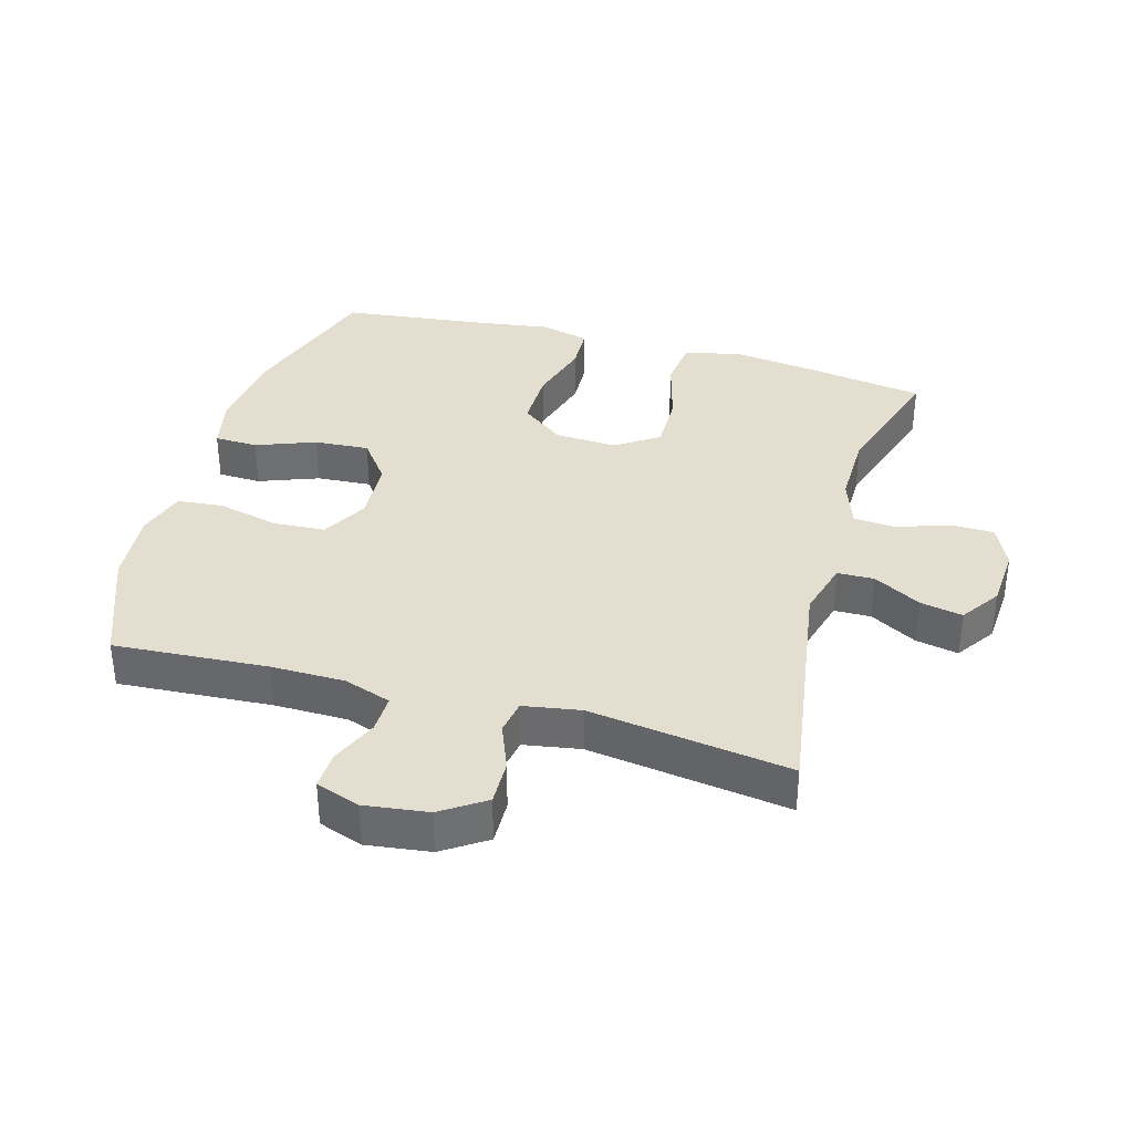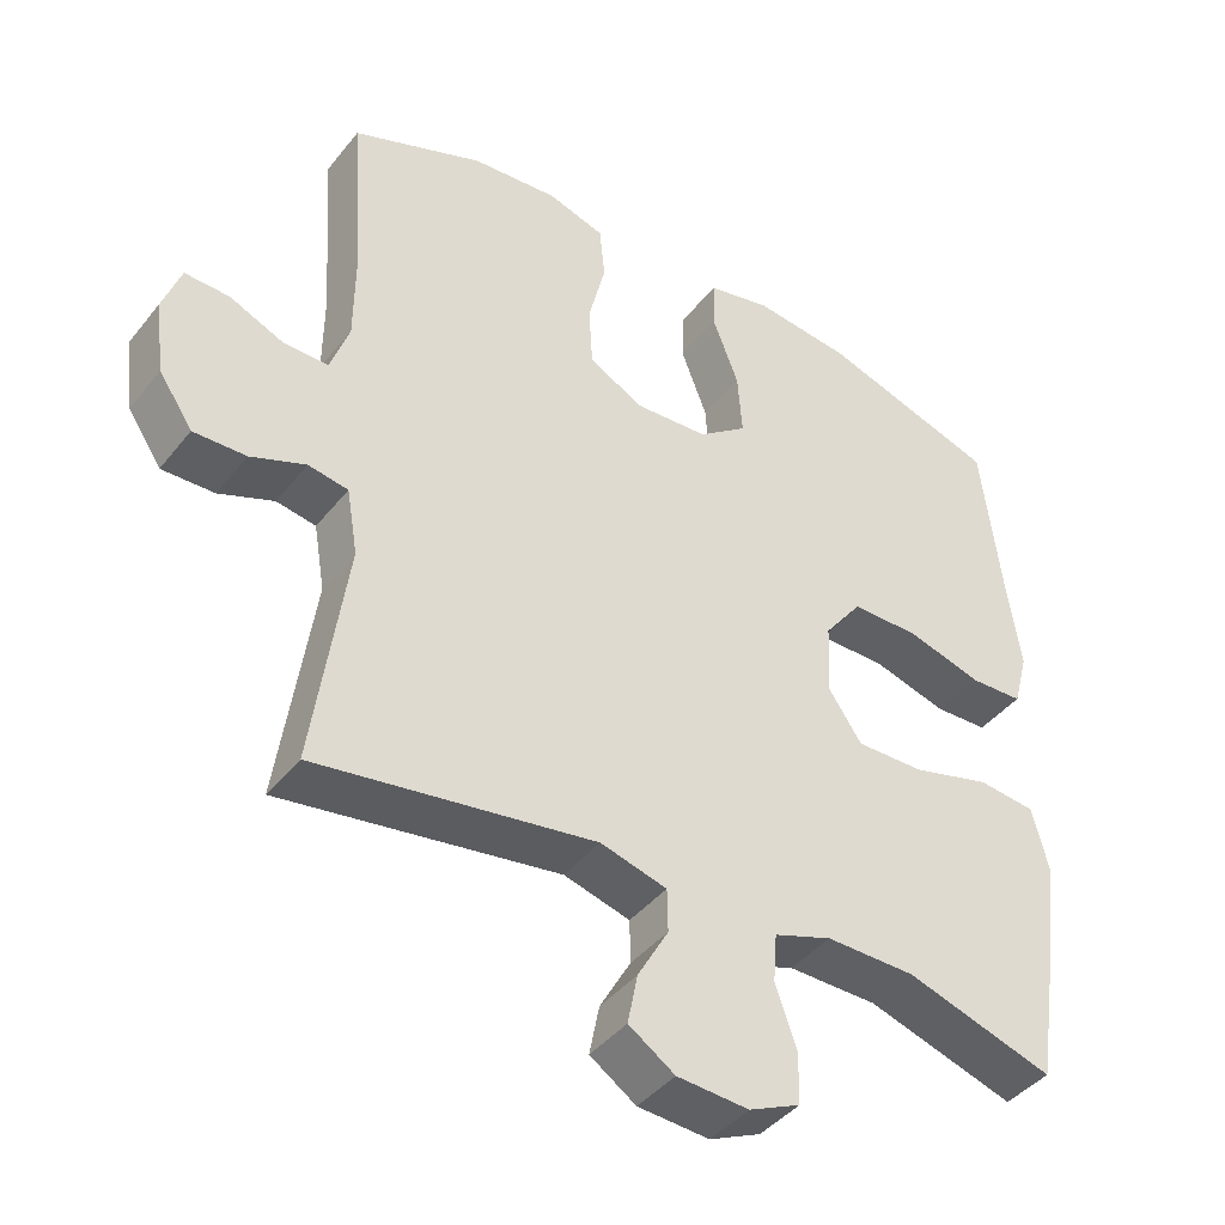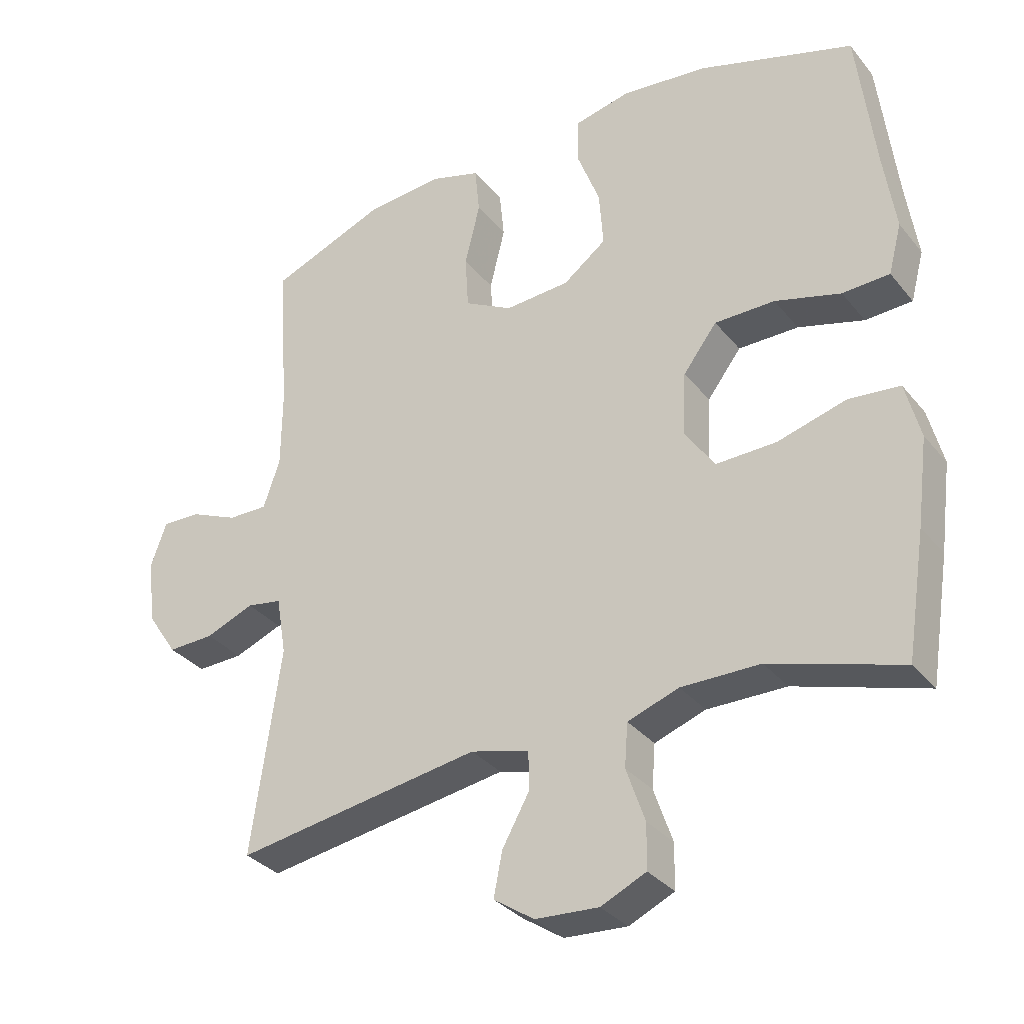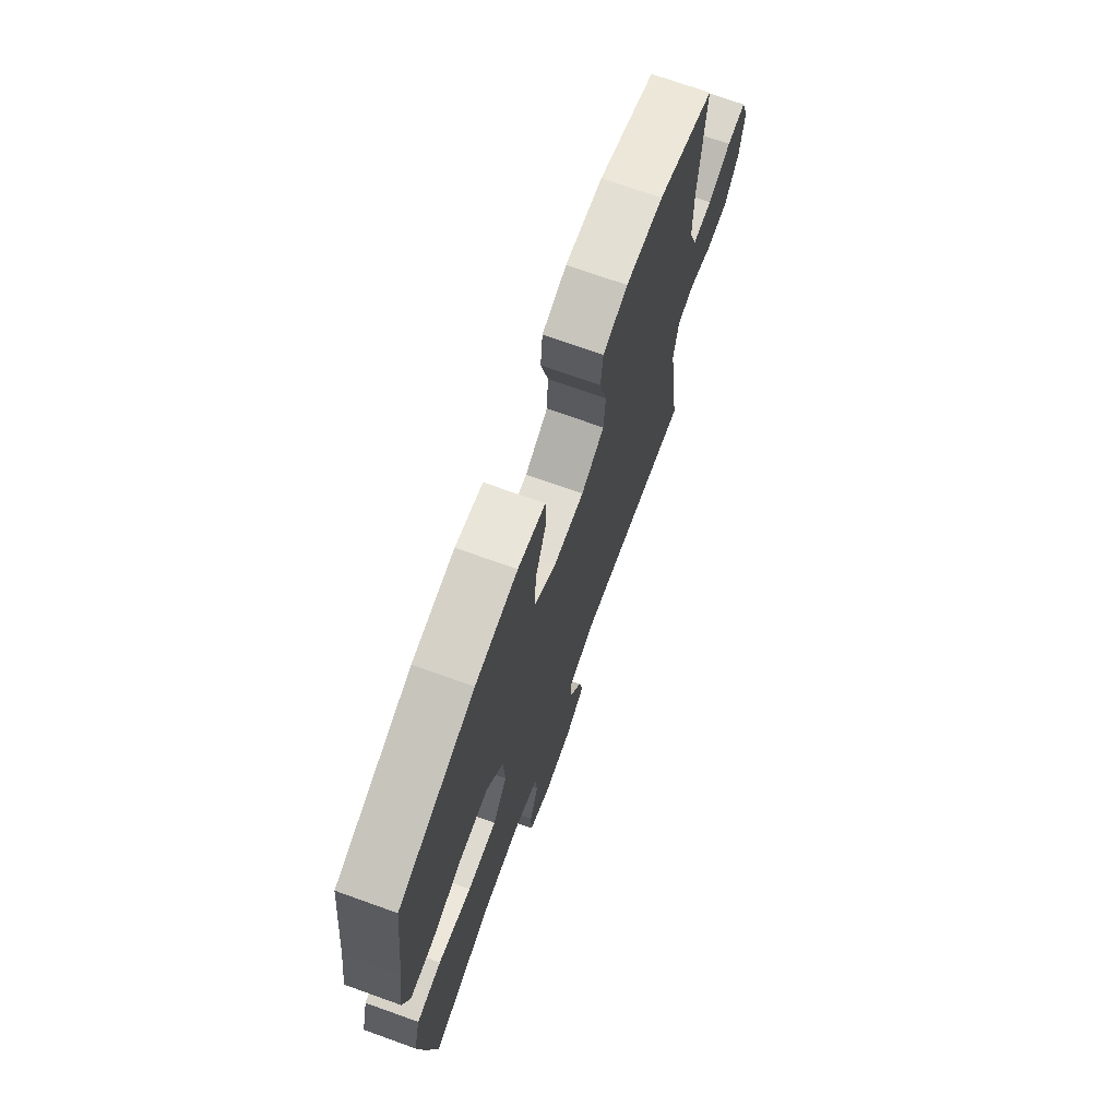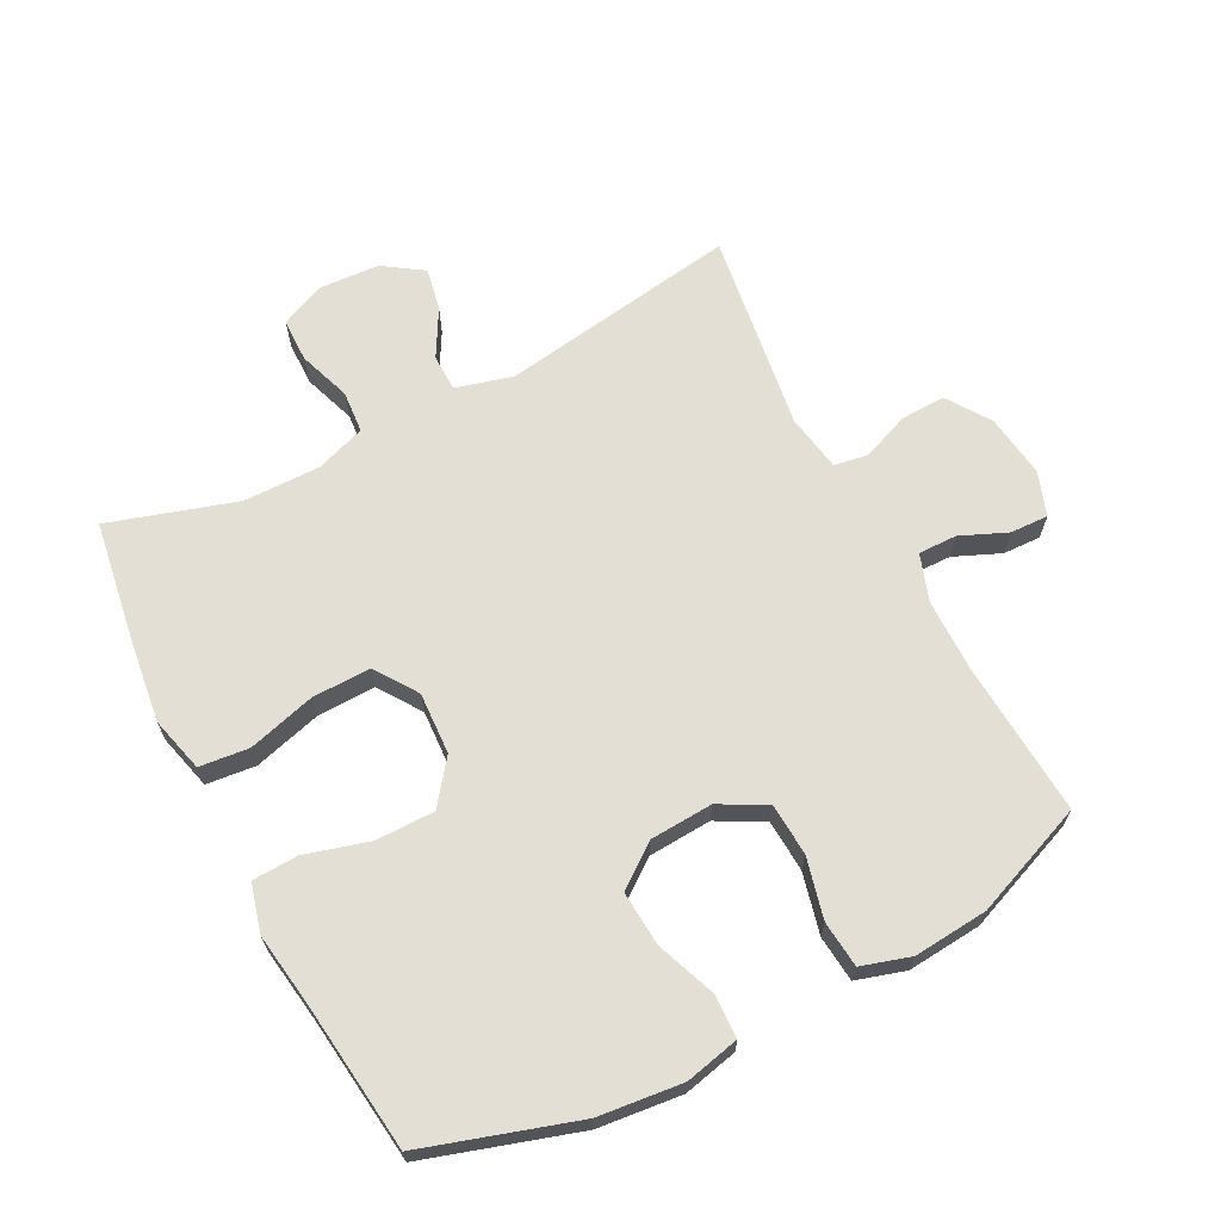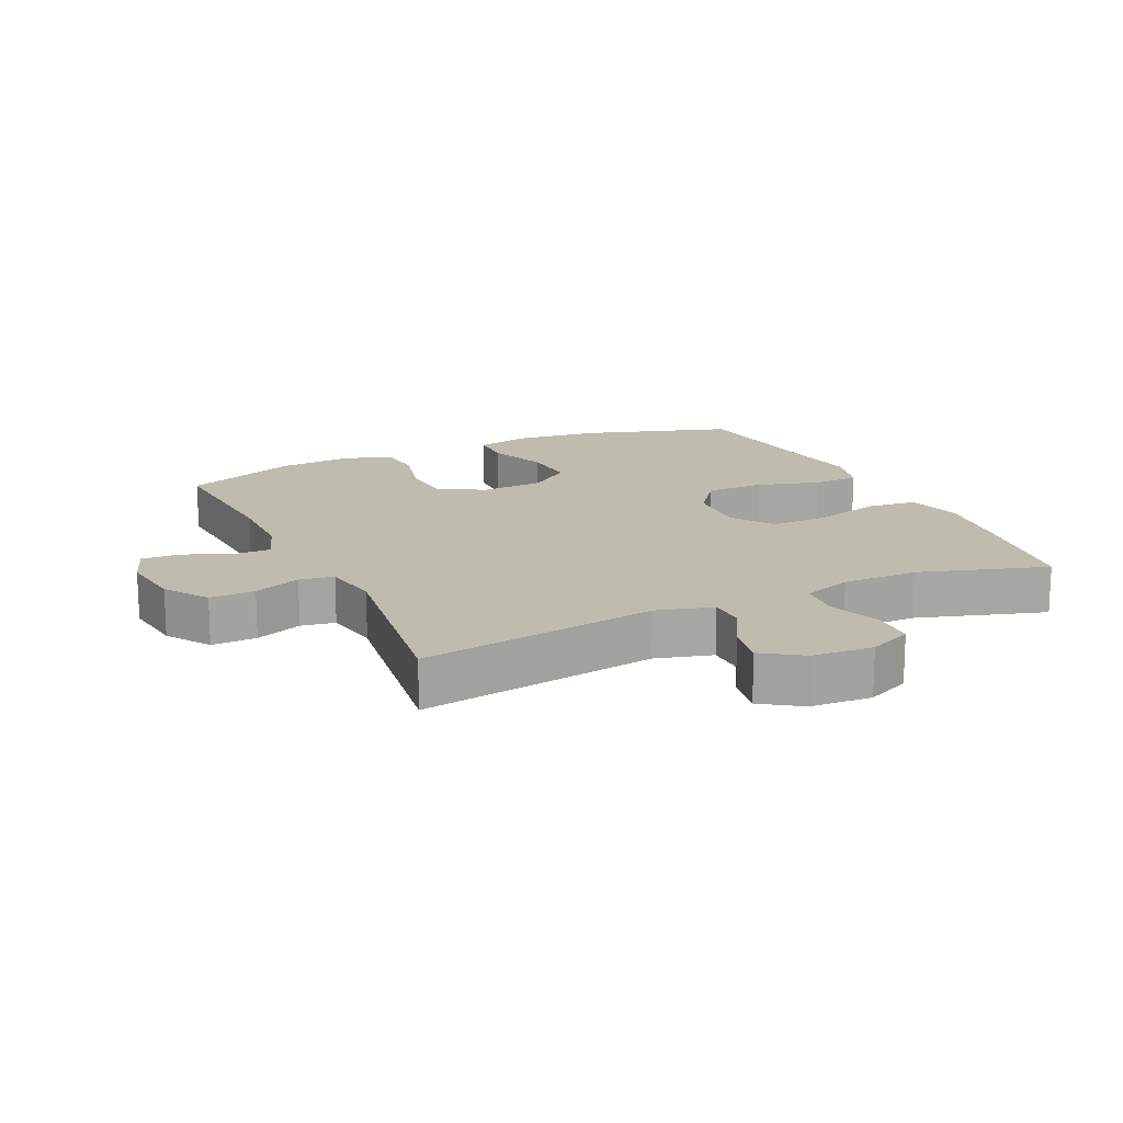
<metadata>
{"format":"obj","ext":"obj","renderer":"f3d","projection":"perspective","resolution":1024,"background":"white","views":[{"elev":35.7,"azim":105.9,"up":"+Y"},{"elev":-42.1,"azim":144.9,"up":"+Z"},{"elev":-32.7,"azim":-147.5,"up":"+Z"},{"elev":71.9,"azim":-70.3,"up":"+Z"},{"elev":66.3,"azim":-27.4,"up":"+Y"},{"elev":16.2,"azim":154.9,"up":"+Y"}]}
</metadata>
<code>
v 0.5 0.07 -0.5
v 0.13 0.07 -0.442
v 0.042 0.07 -0.466
v 0.041 0.07 -0.523
v 0.082 0.07 -0.596
v 0.095 0.07 -0.662
v 0.034 0.07 -0.703
v -0.061 0.07 -0.709
v -0.129 0.07 -0.678
v -0.13 0.07 -0.611
v -0.102 0.07 -0.53
v -0.107 0.07 -0.465
v -0.184 0.07 -0.438
v -0.303 0.07 -0.439
v -0.5 0.07 -0.5
v -0.529 0.07 -0.316
v -0.546 0.07 -0.185
v -0.524 0.07 -0.099
v -0.447 0.07 -0.091
v -0.343 0.07 -0.12
v -0.252 0.07 -0.122
v -0.207 0.07 -0.056
v -0.212 0.07 0.04
v -0.263 0.07 0.107
v -0.354 0.07 0.107
v -0.453 0.07 0.079
v -0.524 0.07 0.082
v -0.544 0.07 0.157
v -0.527 0.07 0.273
v -0.5 0.07 0.5
v -0.265 0.07 0.574
v -0.135 0.07 0.588
v -0.051 0.07 0.569
v -0.049 0.07 0.502
v -0.084 0.07 0.41
v -0.09 0.07 0.325
v -0.025 0.07 0.276
v 0.073 0.07 0.27
v 0.145 0.07 0.309
v 0.15 0.07 0.39
v 0.127 0.07 0.484
v 0.134 0.07 0.556
v 0.21 0.07 0.579
v 0.325 0.07 0.569
v 0.5 0.07 0.5
v 0.484 0.07 0.262
v 0.485 0.07 0.148
v 0.51 0.07 0.075
v 0.57 0.07 0.076
v 0.642 0.07 0.107
v 0.701 0.07 0.109
v 0.725 0.07 0.041
v 0.712 0.07 -0.057
v 0.667 0.07 -0.124
v 0.597 0.07 -0.122
v 0.524 0.07 -0.093
v 0.471 0.07 -0.102
v 0.456 0.07 -0.19
v 0.5 0 -0.5
v 0.13 0 -0.442
v 0.042 0 -0.466
v 0.041 0 -0.523
v 0.082 0 -0.596
v 0.095 0 -0.662
v 0.034 0 -0.703
v -0.061 0 -0.709
v -0.129 0 -0.678
v -0.13 0 -0.611
v -0.102 0 -0.53
v -0.107 0 -0.465
v -0.184 0 -0.438
v -0.303 0 -0.439
v -0.5 0 -0.5
v -0.529 0 -0.316
v -0.546 0 -0.185
v -0.524 0 -0.099
v -0.447 0 -0.091
v -0.343 0 -0.12
v -0.252 0 -0.122
v -0.207 0 -0.056
v -0.212 0 0.04
v -0.263 0 0.107
v -0.354 0 0.107
v -0.453 0 0.079
v -0.524 0 0.082
v -0.544 0 0.157
v -0.527 0 0.273
v -0.5 0 0.5
v -0.265 0 0.574
v -0.135 0 0.588
v -0.051 0 0.569
v -0.049 0 0.502
v -0.084 0 0.41
v -0.09 0 0.325
v -0.025 0 0.276
v 0.073 0 0.27
v 0.145 0 0.309
v 0.15 0 0.39
v 0.127 0 0.484
v 0.134 0 0.556
v 0.21 0 0.579
v 0.325 0 0.569
v 0.5 0 0.5
v 0.484 0 0.262
v 0.485 0 0.148
v 0.51 0 0.075
v 0.57 0 0.076
v 0.642 0 0.107
v 0.701 0 0.109
v 0.725 0 0.041
v 0.712 0 -0.057
v 0.667 0 -0.124
v 0.597 0 -0.122
v 0.524 0 -0.093
v 0.471 0 -0.102
v 0.456 0 -0.19
f 53 54 55 56
f 53 56 57
f 52 53 57
f 49 50 51 52
f 48 49 52 57
f 47 48 57
f 46 47 57 58
f 44 45 46
f 43 44 46 58
f 40 41 42 43
f 39 40 43 58
f 32 33 34 35
f 32 35 36
f 29 30 31 32
f 29 32 36
f 28 29 36 37
f 25 26 27 28
f 24 25 28 37
f 17 18 19 20
f 17 20 21
f 14 15 16 17
f 13 14 17 21
f 12 13 21 22
f 8 9 10 11
f 8 11 12
f 7 8 12
f 4 5 6 7
f 3 4 7 12
f 2 3 12 22
f 38 39 58 1
f 23 24 37 38
f 22 23 38
f 1 2 22 38
f 114 113 112 111
f 115 114 111
f 115 111 110
f 110 109 108 107
f 115 110 107 106
f 115 106 105
f 116 115 105 104
f 104 103 102
f 116 104 102 101
f 101 100 99 98
f 116 101 98 97
f 93 92 91 90
f 94 93 90
f 90 89 88 87
f 94 90 87
f 95 94 87 86
f 86 85 84 83
f 95 86 83 82
f 78 77 76 75
f 79 78 75
f 75 74 73 72
f 79 75 72 71
f 80 79 71 70
f 69 68 67 66
f 70 69 66
f 70 66 65
f 65 64 63 62
f 70 65 62 61
f 80 70 61 60
f 59 116 97 96
f 96 95 82 81
f 96 81 80
f 96 80 60 59
f 1 59 60 2
f 2 60 61 3
f 3 61 62 4
f 4 62 63 5
f 5 63 64 6
f 6 64 65 7
f 7 65 66 8
f 8 66 67 9
f 9 67 68 10
f 10 68 69 11
f 11 69 70 12
f 12 70 71 13
f 13 71 72 14
f 14 72 73 15
f 15 73 74 16
f 16 74 75 17
f 17 75 76 18
f 18 76 77 19
f 19 77 78 20
f 20 78 79 21
f 21 79 80 22
f 22 80 81 23
f 23 81 82 24
f 24 82 83 25
f 25 83 84 26
f 26 84 85 27
f 27 85 86 28
f 28 86 87 29
f 29 87 88 30
f 30 88 89 31
f 31 89 90 32
f 32 90 91 33
f 33 91 92 34
f 34 92 93 35
f 35 93 94 36
f 36 94 95 37
f 37 95 96 38
f 38 96 97 39
f 39 97 98 40
f 40 98 99 41
f 41 99 100 42
f 42 100 101 43
f 43 101 102 44
f 44 102 103 45
f 45 103 104 46
f 46 104 105 47
f 47 105 106 48
f 48 106 107 49
f 49 107 108 50
f 50 108 109 51
f 51 109 110 52
f 52 110 111 53
f 53 111 112 54
f 54 112 113 55
f 55 113 114 56
f 56 114 115 57
f 57 115 116 58
f 58 116 59 1

</code>
